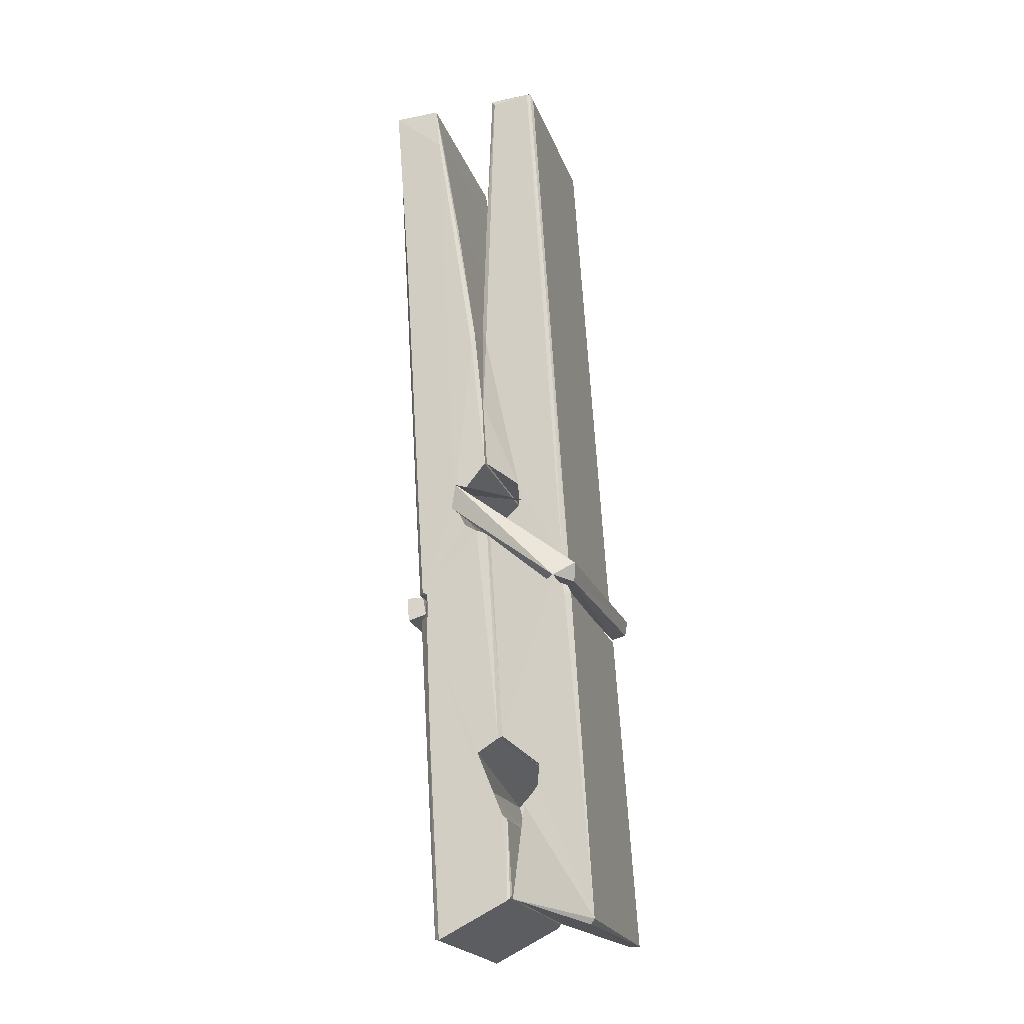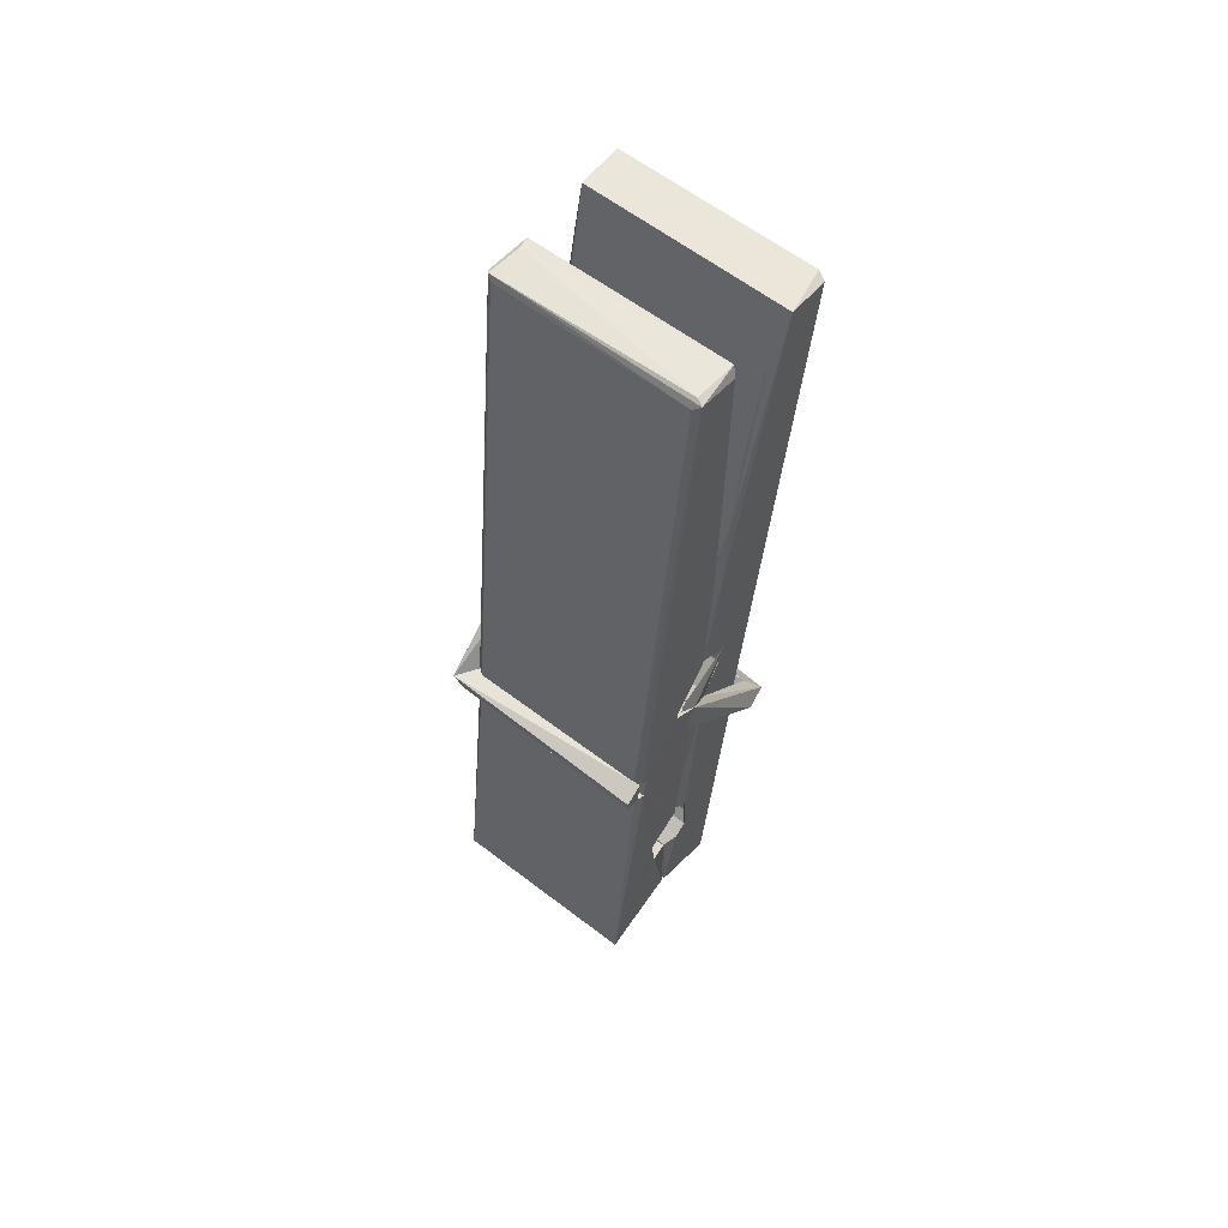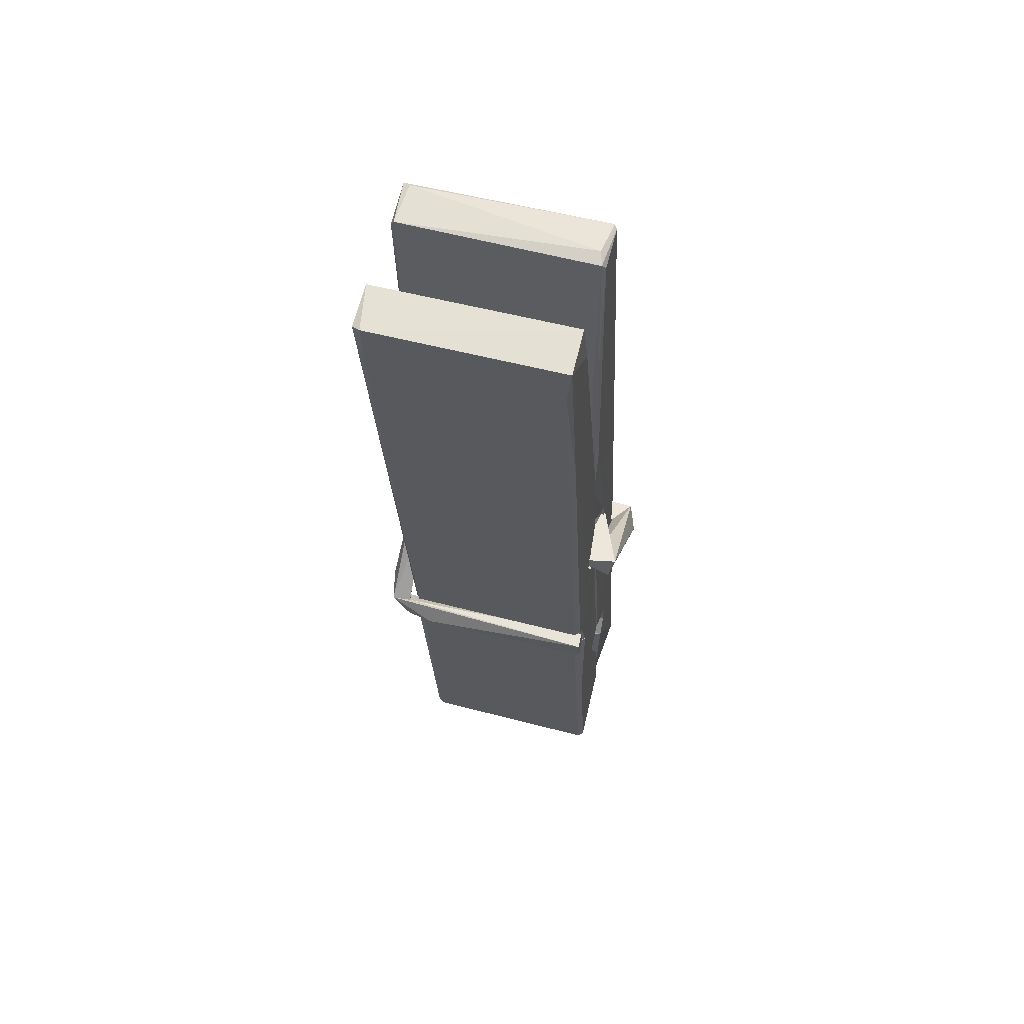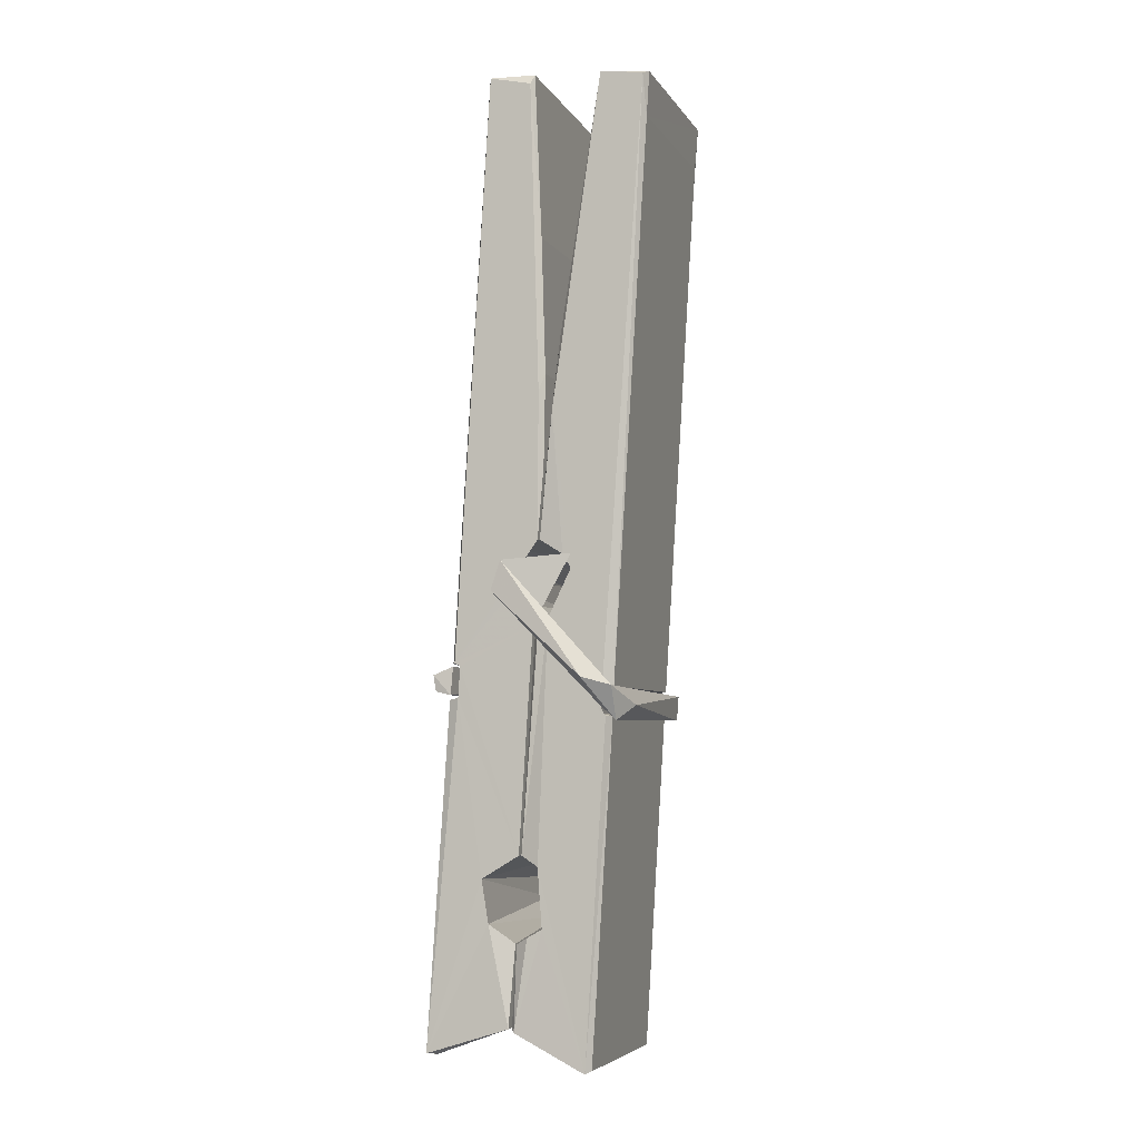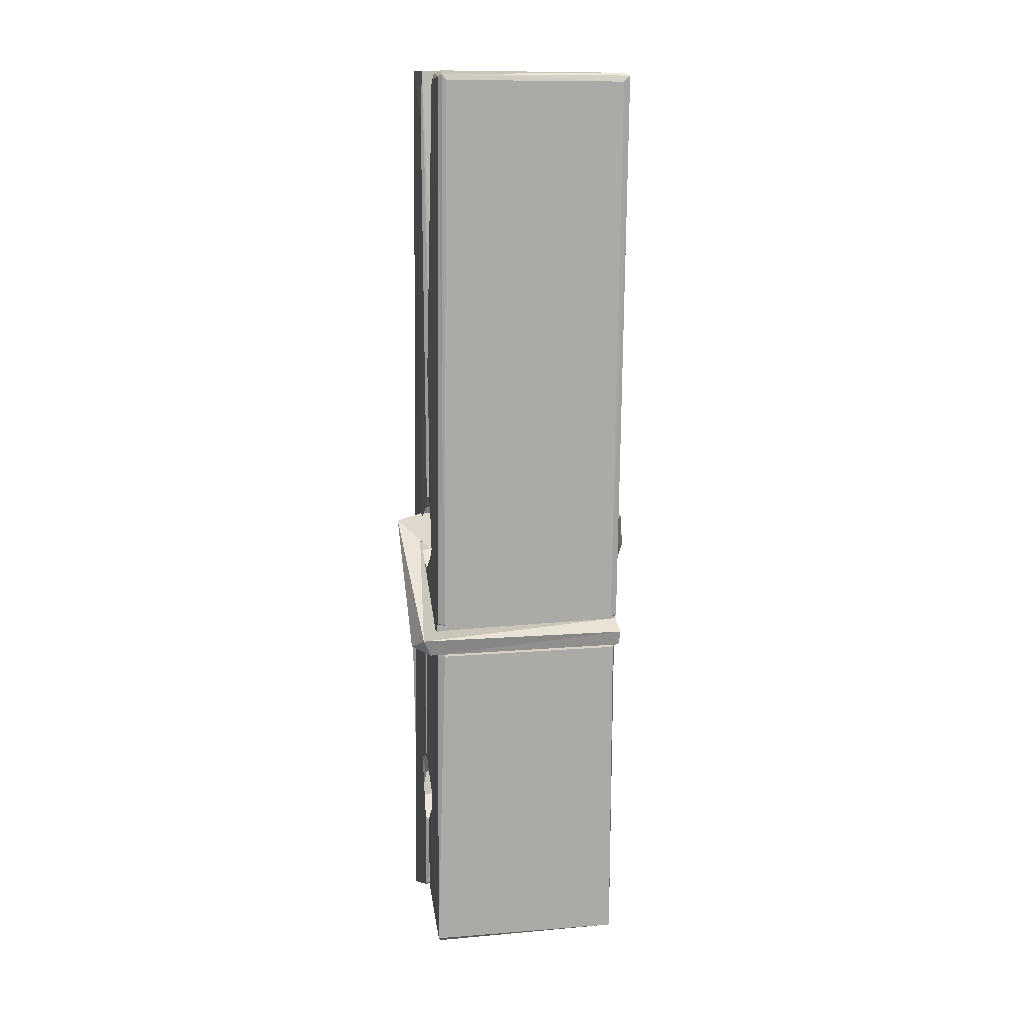
<metadata>
{"format":"obj","ext":"obj","renderer":"f3d","projection":"perspective","resolution":1024,"background":"white","views":[{"elev":-19.4,"azim":106.8,"up":"+Y"},{"elev":60.0,"azim":-142.1,"up":"+Y"},{"elev":60.7,"azim":15.8,"up":"+Y"},{"elev":-7.0,"azim":-71.6,"up":"+Y"},{"elev":18.2,"azim":168.3,"up":"+Y"}]}
</metadata>
<code>
v -0.5773 0.6453 -1.367
v -0.4138 0.6793 -1.426
v -0.5756 0.6776 -1.427
v -0.5717 0.6811 -1.428
v -0.589 1.224 -1.383
v -0.5875 1.303 -1.37
v -0.5898 1.4 -1.353
v -0.5847 1.193 -1.388
v -0.432 1.401 -1.352
v -0.5909 1.397 -1.31
v -0.591 1.164 -1.389
v -0.5977 1.436 -1.346
v -0.4174 0.8138 -1.417
v -0.5843 0.9195 -1.347
v -0.5867 0.997 -1.394
v -0.5805 0.7477 -1.413
v -0.5803 0.7547 -1.401
v -0.5815 0.8027 -1.404
v -0.4158 0.7613 -1.398
v -0.4214 0.7819 -1.391
v -0.5757 0.7645 -1.394
v -0.4225 1.029 -1.374
v -0.4268 1.047 -1.379
v -0.588 1.048 -1.381
v -0.5873 1.06 -1.401
v -0.4244 1.065 -1.402
v -0.5794 0.9428 -1.342
v -0.4373 1.404 -1.354
v -0.4345 1.44 -1.347
v -0.4309 1.197 -1.389
v -0.4221 1.008 -1.384
v -0.4228 0.9975 -1.405
v -0.4219 1.001 -1.395
v -0.4225 0.8167 -1.42
v -0.4159 0.6817 -1.428
v -0.4191 0.6851 -1.429
v -0.4161 0.9259 -1.352
v -0.5773 0.9195 -1.343
v -0.4368 1.401 -1.311
v -0.4349 1.307 -1.371
v -0.5866 1.018 -1.374
v -0.5782 0.8114 -1.418
v -0.5711 0.7828 -1.39
v -0.4156 0.7492 -1.421
v -0.5828 1.118 -1.397
v -0.4286 1.122 -1.398
v -0.5876 1.036 -1.375
v -0.5974 1.43 -1.311
v -0.5904 1.434 -1.307
v -0.433 1.438 -1.309
v -0.4288 1.278 -1.323
v -0.4202 0.9483 -1.347
v -0.4195 0.7463 -1.425
v -0.4126 0.6499 -1.369
v -0.4168 0.6509 -1.364
v -0.572 0.6474 -1.363
v -0.5786 0.6748 -1.424
v -0.4266 1.183 -1.388
v -0.4168 0.8025 -1.399
v -0.5818 0.9917 -1.406
v -0.4271 0.9955 -1.407
v -0.4201 0.9459 -1.351
v -0.5865 0.9911 -1.402
v -0.4195 0.9225 -1.349
v -0.4247 0.9235 -1.345
v -0.5753 0.7422 -1.423
v -0.5851 0.9416 -1.35
v -0.5844 0.9216 -1.351
v -0.4248 0.9468 -1.343
v -0.5947 1.44 -1.403
v -0.4168 0.6809 -1.43
v -0.5881 1.193 -1.396
v -0.5912 1.305 -1.398
v -0.4333 1.437 -1.407
v -0.4337 1.442 -1.439
v -0.4267 1.184 -1.402
v -0.429 1.197 -1.398
v -0.432 1.309 -1.4
v -0.5915 1.18 -1.4
v -0.5819 0.8113 -1.419
v -0.4173 0.8157 -1.421
v -0.4158 0.7568 -1.44
v -0.5818 0.793 -1.451
v -0.5825 0.9343 -1.478
v -0.4177 0.8065 -1.441
v -0.584 1.029 -1.434
v -0.4265 1.054 -1.425
v -0.5812 1.052 -1.421
v -0.4232 1.041 -1.433
v -0.5884 1.06 -1.402
v -0.5872 1.011 -1.431
v -0.4225 1.009 -1.427
v -0.4227 1.021 -1.434
v -0.4263 1.065 -1.403
v -0.5863 0.9918 -1.407
v -0.5927 1.436 -1.443
v -0.4326 1.197 -1.397
v -0.4165 0.7727 -1.452
v -0.4265 0.9383 -1.479
v -0.4294 1.149 -1.463
v -0.4393 1.44 -1.444
v -0.4395 1.445 -1.414
v -0.4361 1.442 -1.404
v -0.4356 1.309 -1.399
v -0.5879 1.04 -1.431
v -0.417 0.7904 -1.453
v -0.5807 0.7581 -1.445
v -0.5786 0.6775 -1.429
v -0.5864 1.119 -1.398
v -0.4277 1.123 -1.399
v -0.4274 0.9674 -1.477
v -0.5986 1.44 -1.44
v -0.5928 1.443 -1.437
v -0.4361 1.444 -1.442
v -0.4216 0.9682 -1.473
v -0.4209 0.9362 -1.475
v -0.4141 0.6629 -1.499
v -0.5725 0.6558 -1.49
v -0.5857 0.9355 -1.47
v -0.5981 1.432 -1.406
v -0.4166 0.6585 -1.495
v -0.5805 0.9634 -1.476
v -0.5864 0.9635 -1.473
v -0.4222 0.9964 -1.408
v -0.5864 0.9608 -1.468
v -0.5754 0.743 -1.424
v -0.5785 0.6566 -1.498
v -0.4215 0.9651 -1.469
v -0.4266 0.9396 -1.471
v -0.5849 0.9609 -1.475
v -0.4202 0.9592 -1.469
v -0.4125 0.9433 -1.486
v -0.5849 0.938 -1.477
v -0.398 0.9472 -1.471
v -0.5844 0.9411 -1.489
v -0.5861 0.9541 -1.491
v -0.4175 0.9227 -1.335
v -0.419 0.9278 -1.351
v -0.419 1.028 -1.391
v -0.6039 0.9422 -1.336
v -0.4243 1.025 -1.441
v -0.4343 1.042 -1.373
v -0.5803 0.9943 -1.419
v -0.5882 1.048 -1.374
v -0.601 1.043 -1.429
v -0.6003 1.019 -1.437
v -0.6095 0.9488 -1.36
v -0.5894 1.003 -1.399
v -0.5653 0.9285 -1.328
v -0.5893 0.9157 -1.337
v -0.5913 0.9287 -1.351
v -0.4192 0.943 -1.348
v -0.5883 0.9396 -1.339
v -0.4182 0.9431 -1.334
v -0.3998 1.038 -1.383
v -0.4043 1.018 -1.378
v -0.41 0.9471 -1.462
v -0.4063 0.9582 -1.488
f 49 29 12
f 8 5 6
f 5 7 6
f 7 40 6
f 40 8 6
f 58 30 29
f 58 29 9
f 12 5 11
f 18 15 42
f 15 63 42
f 20 59 19
f 38 14 1
f 18 43 17
f 18 59 43
f 17 43 21
f 22 23 26
f 41 31 15
f 15 32 60
f 7 5 12
f 50 9 29
f 48 10 49
f 28 12 29
f 28 29 40
f 29 30 40
f 23 24 26
f 22 47 23
f 47 24 23
f 41 22 31
f 18 13 59
f 43 59 20
f 19 17 21
f 21 20 19
f 44 16 19
f 16 17 19
f 54 57 2
f 69 52 51
f 39 51 50
f 28 7 12
f 30 8 40
f 40 7 28
f 25 45 26
f 25 26 24
f 47 22 41
f 31 33 15
f 33 32 15
f 34 13 42
f 42 13 18
f 43 20 21
f 36 35 3
f 36 3 4
f 57 3 2
f 3 35 2
f 10 39 50
f 10 50 49
f 25 11 45
f 11 5 8
f 11 8 45
f 45 8 30
f 26 45 46
f 45 30 46
f 58 22 26
f 26 46 58
f 46 30 58
f 51 39 69
f 39 10 69
f 25 24 11
f 47 67 48
f 67 27 48
f 48 27 10
f 51 9 50
f 22 9 51
f 52 22 51
f 64 37 55
f 55 56 54
f 54 56 1
f 4 3 66
f 36 4 66
f 36 66 53
f 35 36 53
f 35 53 2
f 56 55 38
f 66 3 57
f 1 18 17
f 14 18 1
f 15 18 14
f 47 11 24
f 11 47 48
f 12 11 48
f 49 12 48
f 29 49 50
f 9 22 58
f 31 22 52
f 31 52 33
f 64 19 59
f 19 64 44
f 2 44 64
f 2 64 54
f 57 54 1
f 32 61 60
f 33 13 32
f 62 33 52
f 47 41 15
f 15 60 63
f 60 61 42
f 34 42 61
f 32 13 34
f 32 34 61
f 33 59 13
f 64 59 33
f 38 55 65
f 55 37 65
f 14 68 15
f 60 42 63
f 66 16 44
f 66 44 53
f 2 53 44
f 55 54 64
f 38 1 56
f 17 57 1
f 57 17 16
f 66 57 16
f 15 68 67
f 62 37 64
f 68 37 62
f 68 62 67
f 64 33 62
f 52 69 62
f 67 62 69
f 67 69 27
f 47 15 67
f 69 10 27
f 37 38 65
f 38 37 68
f 68 14 38
f 82 117 71
f 75 76 74
f 76 77 78
f 76 78 74
f 78 103 74
f 73 72 79
f 73 79 120
f 83 85 106
f 83 80 85
f 83 106 98
f 83 98 107
f 106 116 98
f 105 86 91
f 87 94 89
f 112 123 122
f 123 90 105
f 90 88 105
f 70 73 120
f 103 78 104
f 78 77 97
f 78 97 104
f 88 94 87
f 89 86 105
f 105 87 89
f 93 86 89
f 117 116 99
f 115 100 111
f 96 111 101
f 111 100 101
f 100 114 101
f 72 73 104
f 73 70 103
f 73 103 104
f 104 97 72
f 90 109 94
f 94 88 90
f 105 88 87
f 92 91 93
f 91 86 93
f 95 91 92
f 92 124 95
f 95 81 80
f 80 81 85
f 98 82 107
f 107 82 126
f 108 71 118
f 127 121 117
f 114 112 96
f 114 96 101
f 102 103 70
f 72 97 110
f 72 110 109
f 110 94 109
f 97 77 110
f 89 94 110
f 89 110 76
f 110 77 76
f 122 111 96
f 96 112 122
f 79 72 109
f 109 90 79
f 127 84 119
f 113 112 114
f 114 102 113
f 75 102 114
f 75 114 100
f 75 100 115
f 121 127 118
f 126 71 108
f 84 127 117
f 99 84 117
f 127 83 107
f 127 119 83
f 95 123 91
f 91 123 105
f 90 123 112
f 90 112 79
f 112 120 79
f 112 70 120
f 70 112 113
f 70 113 102
f 102 75 103
f 103 75 74
f 76 75 89
f 75 115 89
f 115 93 89
f 81 128 116
f 106 85 81
f 106 81 116
f 98 116 117
f 98 117 82
f 121 71 117
f 71 121 118
f 127 108 118
f 92 93 124
f 93 115 124
f 123 95 125
f 81 95 124
f 128 81 124
f 124 115 128
f 128 115 111
f 111 122 125
f 111 125 128
f 122 123 125
f 80 83 119
f 71 126 82
f 127 107 108
f 107 126 108
f 119 129 128
f 128 125 119
f 80 125 95
f 125 80 119
f 99 116 128
f 99 128 129
f 99 129 119
f 119 84 99
f 131 158 130
f 132 136 158
f 132 134 133
f 130 136 133
f 132 133 135
f 136 132 135
f 130 158 136
f 149 137 154
f 154 152 153
f 155 134 158
f 158 131 139
f 151 148 153
f 147 146 151
f 155 142 156
f 156 142 139
f 155 139 142
f 142 155 141
f 141 155 142
f 145 144 143
f 145 143 144
f 148 145 144
f 144 145 148
f 146 145 148
f 147 145 146
f 146 148 151
f 147 140 145
f 156 139 131
f 134 155 156
f 155 158 139
f 145 140 148
f 147 150 140
f 150 147 151
f 150 149 140
f 140 153 148
f 153 140 154
f 154 140 149
f 151 138 150
f 153 152 151
f 138 152 137
f 137 152 154
f 150 137 149
f 137 150 138
f 138 151 152
f 157 134 156
f 157 156 131
f 157 131 134
f 132 158 134
f 134 131 133
f 131 130 133
f 133 136 135
f 49 29 12
f 8 5 6
f 5 7 6
f 7 40 6
f 40 8 6
f 58 30 29
f 58 29 9
f 12 5 11
f 18 15 42
f 15 63 42
f 20 59 19
f 38 14 1
f 18 43 17
f 18 59 43
f 17 43 21
f 22 23 26
f 41 31 15
f 15 32 60
f 7 5 12
f 50 9 29
f 48 10 49
f 28 12 29
f 28 29 40
f 29 30 40
f 23 24 26
f 22 47 23
f 47 24 23
f 41 22 31
f 18 13 59
f 43 59 20
f 19 17 21
f 21 20 19
f 44 16 19
f 16 17 19
f 54 57 2
f 69 52 51
f 39 51 50
f 28 7 12
f 30 8 40
f 40 7 28
f 25 45 26
f 25 26 24
f 47 22 41
f 31 33 15
f 33 32 15
f 34 13 42
f 42 13 18
f 43 20 21
f 36 35 3
f 36 3 4
f 57 3 2
f 3 35 2
f 10 39 50
f 10 50 49
f 25 11 45
f 11 5 8
f 11 8 45
f 45 8 30
f 26 45 46
f 45 30 46
f 58 22 26
f 26 46 58
f 46 30 58
f 51 39 69
f 39 10 69
f 25 24 11
f 47 67 48
f 67 27 48
f 48 27 10
f 51 9 50
f 22 9 51
f 52 22 51
f 64 37 55
f 55 56 54
f 54 56 1
f 4 3 66
f 36 4 66
f 36 66 53
f 35 36 53
f 35 53 2
f 56 55 38
f 66 3 57
f 1 18 17
f 14 18 1
f 15 18 14
f 47 11 24
f 11 47 48
f 12 11 48
f 49 12 48
f 29 49 50
f 9 22 58
f 31 22 52
f 31 52 33
f 64 19 59
f 19 64 44
f 2 44 64
f 2 64 54
f 57 54 1
f 32 61 60
f 33 13 32
f 62 33 52
f 47 41 15
f 15 60 63
f 60 61 42
f 34 42 61
f 32 13 34
f 32 34 61
f 33 59 13
f 64 59 33
f 38 55 65
f 55 37 65
f 14 68 15
f 60 42 63
f 66 16 44
f 66 44 53
f 2 53 44
f 55 54 64
f 38 1 56
f 17 57 1
f 57 17 16
f 66 57 16
f 15 68 67
f 62 37 64
f 68 37 62
f 68 62 67
f 64 33 62
f 52 69 62
f 67 62 69
f 67 69 27
f 47 15 67
f 69 10 27
f 37 38 65
f 38 37 68
f 68 14 38
f 82 117 71
f 75 76 74
f 76 77 78
f 76 78 74
f 78 103 74
f 73 72 79
f 73 79 120
f 83 85 106
f 83 80 85
f 83 106 98
f 83 98 107
f 106 116 98
f 105 86 91
f 87 94 89
f 112 123 122
f 123 90 105
f 90 88 105
f 70 73 120
f 103 78 104
f 78 77 97
f 78 97 104
f 88 94 87
f 89 86 105
f 105 87 89
f 93 86 89
f 117 116 99
f 115 100 111
f 96 111 101
f 111 100 101
f 100 114 101
f 72 73 104
f 73 70 103
f 73 103 104
f 104 97 72
f 90 109 94
f 94 88 90
f 105 88 87
f 92 91 93
f 91 86 93
f 95 91 92
f 92 124 95
f 95 81 80
f 80 81 85
f 98 82 107
f 107 82 126
f 108 71 118
f 127 121 117
f 114 112 96
f 114 96 101
f 102 103 70
f 72 97 110
f 72 110 109
f 110 94 109
f 97 77 110
f 89 94 110
f 89 110 76
f 110 77 76
f 122 111 96
f 96 112 122
f 79 72 109
f 109 90 79
f 127 84 119
f 113 112 114
f 114 102 113
f 75 102 114
f 75 114 100
f 75 100 115
f 121 127 118
f 126 71 108
f 84 127 117
f 99 84 117
f 127 83 107
f 127 119 83
f 95 123 91
f 91 123 105
f 90 123 112
f 90 112 79
f 112 120 79
f 112 70 120
f 70 112 113
f 70 113 102
f 102 75 103
f 103 75 74
f 76 75 89
f 75 115 89
f 115 93 89
f 81 128 116
f 106 85 81
f 106 81 116
f 98 116 117
f 98 117 82
f 121 71 117
f 71 121 118
f 127 108 118
f 92 93 124
f 93 115 124
f 123 95 125
f 81 95 124
f 128 81 124
f 124 115 128
f 128 115 111
f 111 122 125
f 111 125 128
f 122 123 125
f 80 83 119
f 71 126 82
f 127 107 108
f 107 126 108
f 119 129 128
f 128 125 119
f 80 125 95
f 125 80 119
f 99 116 128
f 99 128 129
f 99 129 119
f 119 84 99
f 131 158 130
f 132 136 158
f 132 134 133
f 130 136 133
f 132 133 135
f 136 132 135
f 130 158 136
f 149 137 154
f 154 152 153
f 155 134 158
f 158 131 139
f 151 148 153
f 147 146 151
f 155 142 156
f 156 142 139
f 155 139 142
f 142 155 141
f 141 155 142
f 145 144 143
f 145 143 144
f 148 145 144
f 144 145 148
f 146 145 148
f 147 145 146
f 146 148 151
f 147 140 145
f 156 139 131
f 134 155 156
f 155 158 139
f 145 140 148
f 147 150 140
f 150 147 151
f 150 149 140
f 140 153 148
f 153 140 154
f 154 140 149
f 151 138 150
f 153 152 151
f 138 152 137
f 137 152 154
f 150 137 149
f 137 150 138
f 138 151 152
f 157 134 156
f 157 156 131
f 157 131 134
f 132 158 134
f 134 131 133
f 131 130 133
f 133 136 135

</code>
